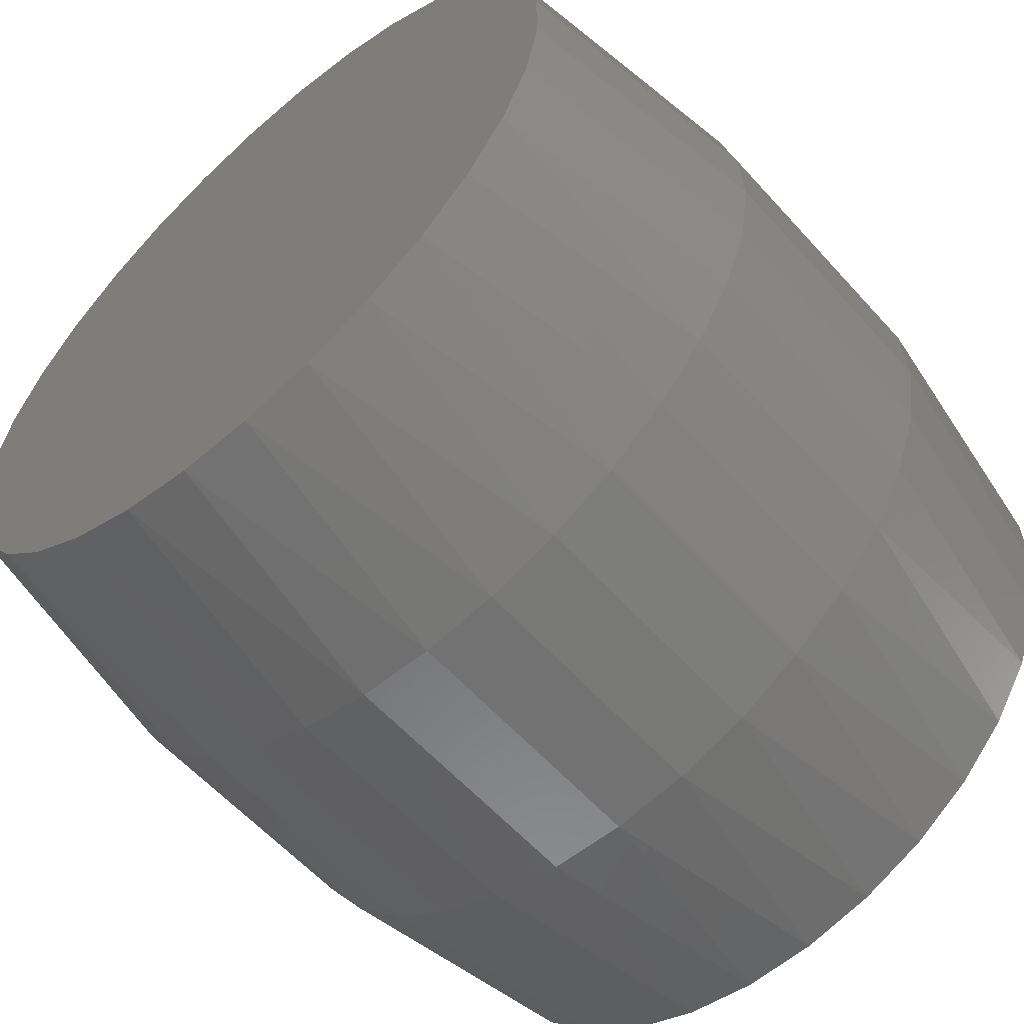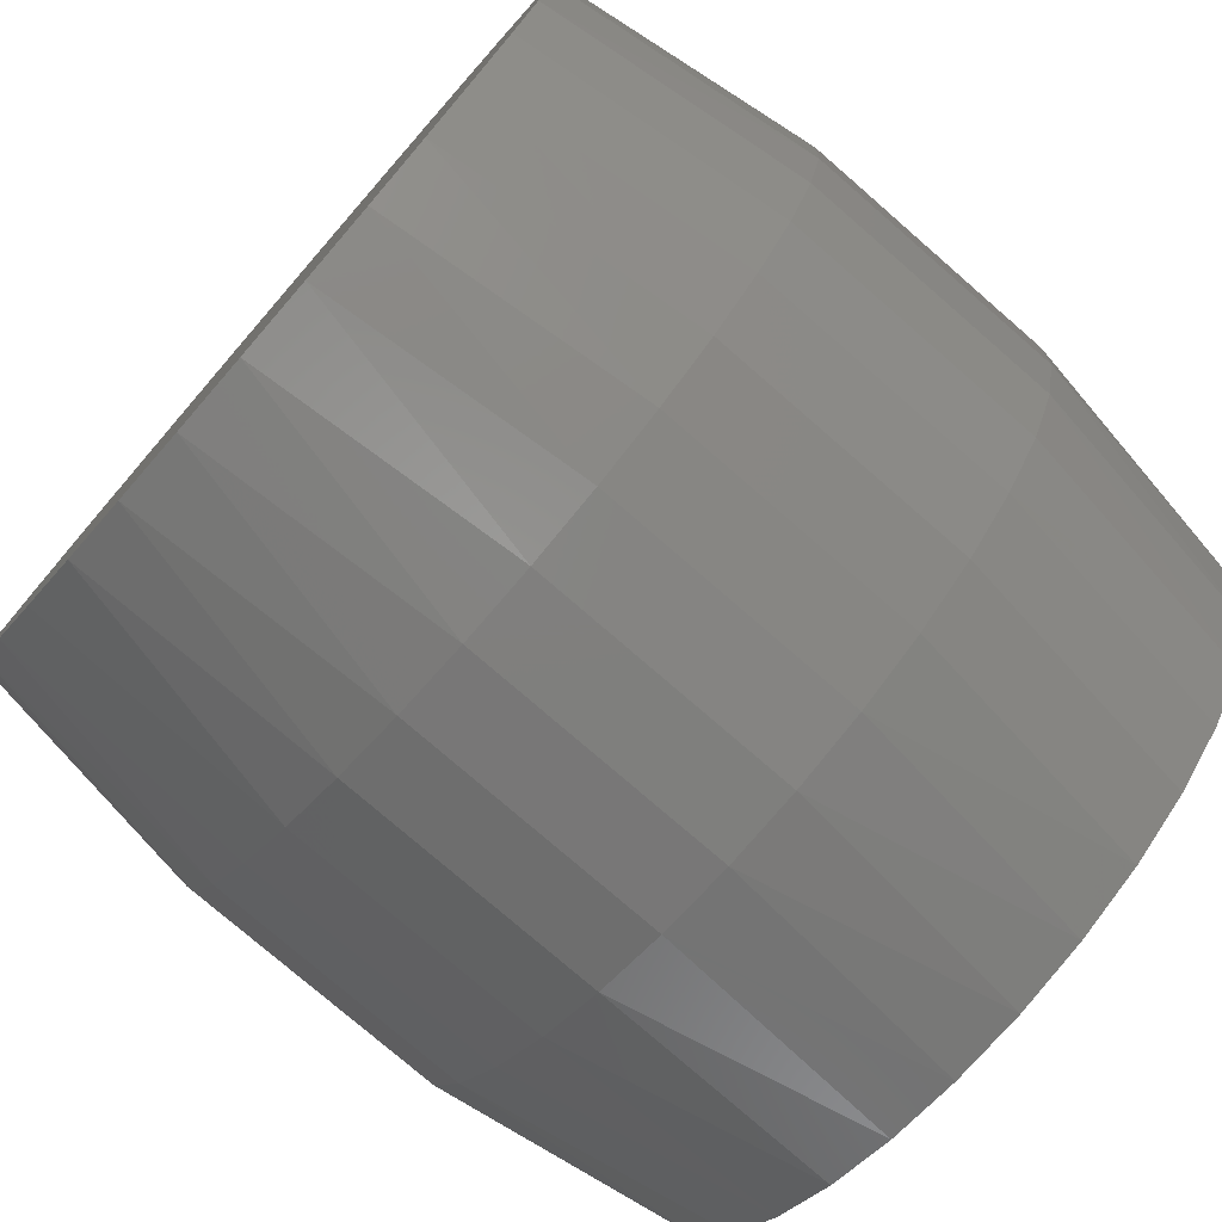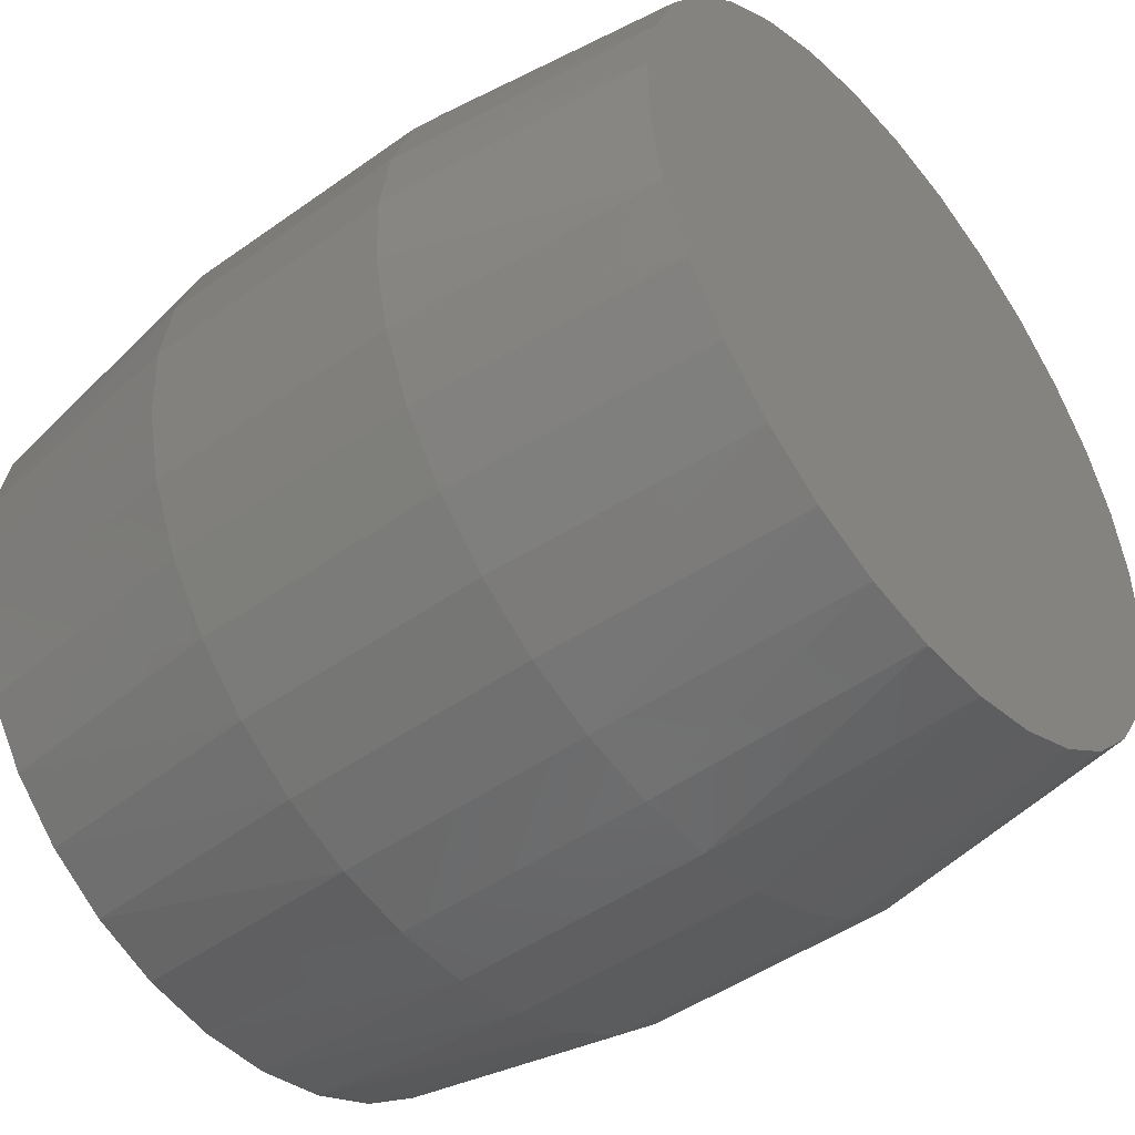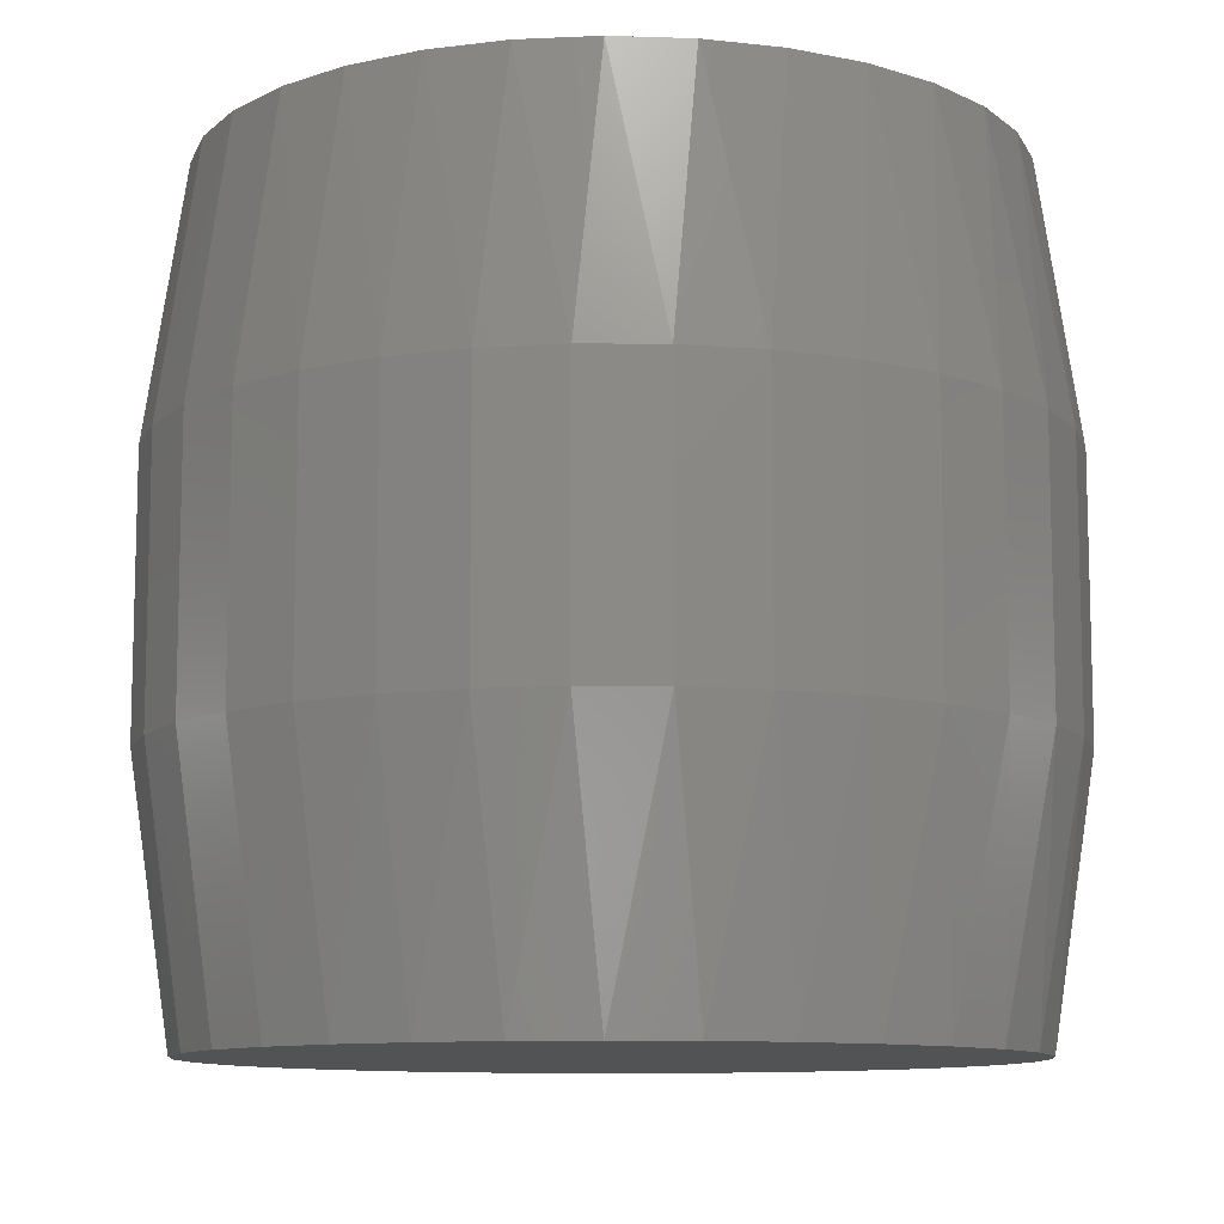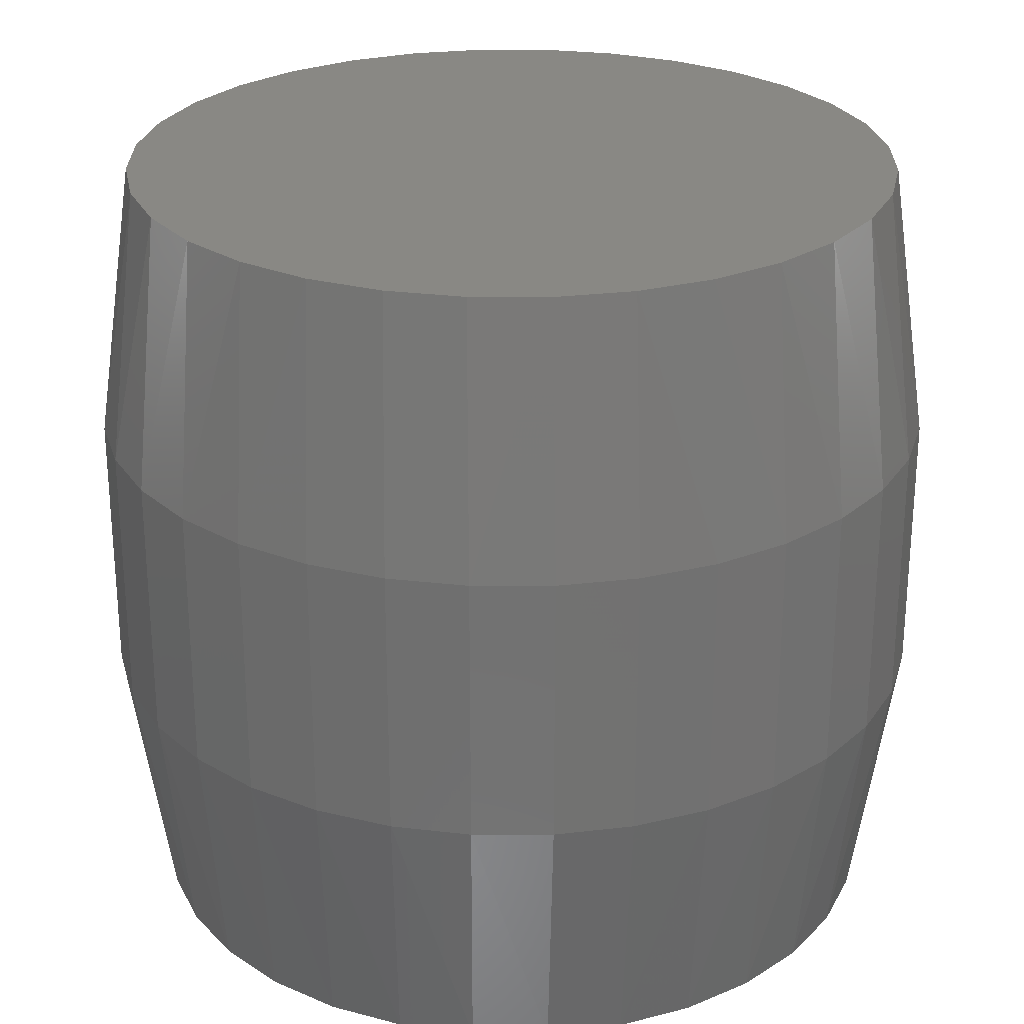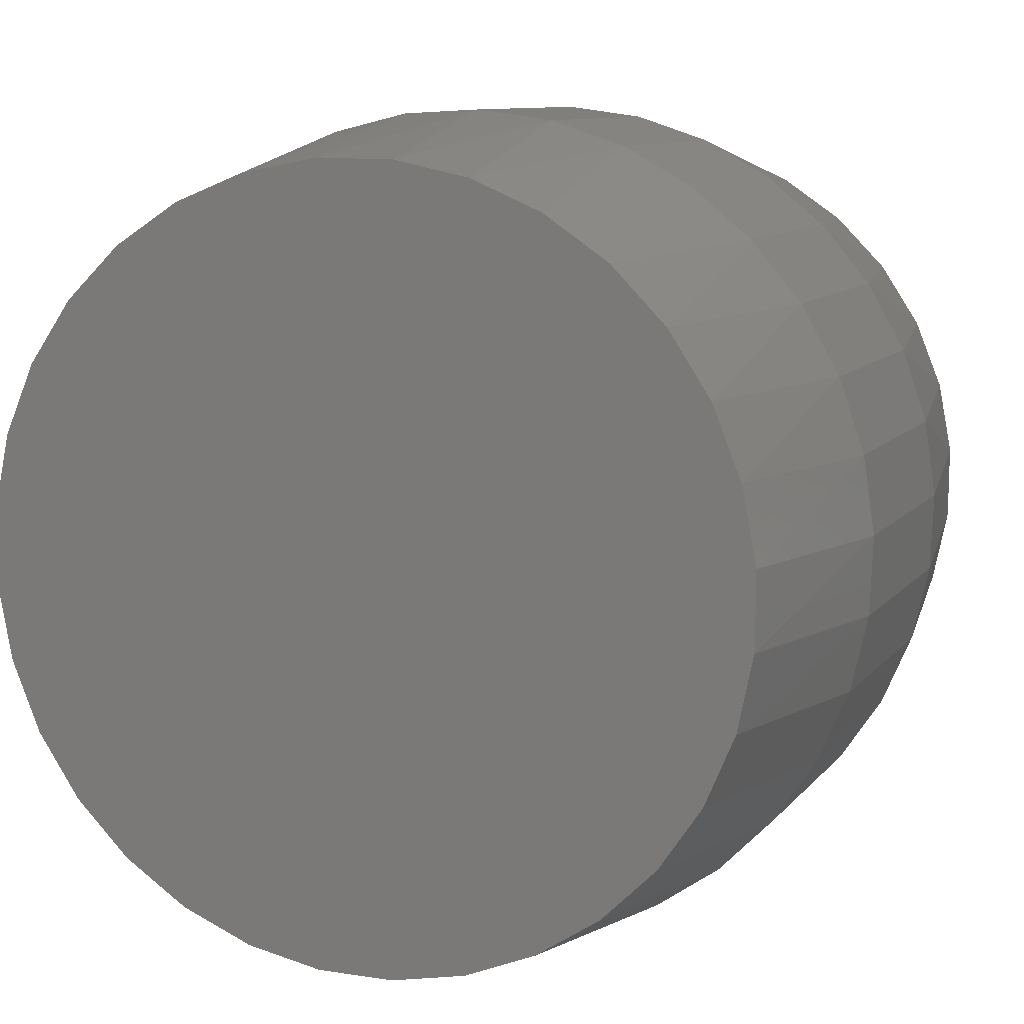
<metadata>
{"format":"stl","ext":"stl","renderer":"f3d","projection":"perspective","resolution":1024,"background":"white","views":[{"elev":-58.8,"azim":-138.5,"up":"+Z"},{"elev":-76.6,"azim":49.0,"up":"+Z"},{"elev":-46.6,"azim":129.1,"up":"+Z"},{"elev":-10.3,"azim":175.8,"up":"+Y"},{"elev":26.2,"azim":113.3,"up":"+Y"},{"elev":9.4,"azim":21.4,"up":"+Z"}]}
</metadata>
<code>
# stl→obj: 132 verts, 260 faces
v 0.1946 0.4531 -0.2105
v 0.1523 0.4531 -0.2185
v 0.1093 0.4531 -0.2181
v 0.06721 0.4531 -0.2094
v 0.1984 0.4531 0.2094
v 0.1133 0.4531 0.2185
v 0.1563 0.4531 0.2181
v 0.2345 0.4531 -0.1944
v 0.02762 0.4531 -0.1925
v 0.2704 0.4531 -0.1709
v -0.00792 0.4531 -0.1683
v 0.3011 0.4531 -0.1407
v -0.03806 0.4531 -0.1376
v 0.3254 0.4531 -0.1052
v -0.06162 0.4531 -0.1017
v 0.3422 0.4531 -0.0656
v -0.07772 0.4531 -0.06177
v 0.351 0.4531 -0.0235
v -0.08573 0.4531 -0.01951
v 0.3514 0.4531 0.01951
v -0.08533 0.4531 0.0235
v 0.3433 0.4531 0.06177
v -0.07656 0.4531 0.0656
v 0.3272 0.4531 0.1017
v -0.05974 0.4531 0.1052
v 0.3037 0.4531 0.1376
v -0.03551 0.4531 0.1407
v 0.2735 0.4531 0.1683
v -0.004825 0.4531 0.1709
v 0.238 0.4531 0.1925
v 0.03115 0.4531 0.1944
v 0.07104 0.4531 0.2105
v 0.1093 0 -0.2181
v 0.1523 0 -0.2185
v 0.1946 0 -0.2105
v 0.06721 0 -0.2094
v 0.1563 0 0.2181
v 0.1133 0 0.2185
v 0.1984 0 0.2094
v 0.07104 0 0.2105
v 0.03115 0 0.1944
v 0.238 0 0.1925
v -0.004825 0 0.1709
v 0.2735 0 0.1683
v -0.03551 0 0.1407
v 0.3037 0 0.1376
v -0.05974 -3.886e-16 0.1052
v 0.3272 0 0.1017
v -0.07656 0 0.0656
v 0.3433 0 0.06177
v -0.08533 0 0.0235
v 0.3514 0 0.01951
v -0.08573 0 -0.01951
v 0.351 0 -0.0235
v -0.07772 0 -0.06177
v 0.3422 0 -0.0656
v -0.06162 0 -0.1017
v 0.3254 -3.886e-16 -0.1052
v -0.03806 0 -0.1376
v 0.3011 0 -0.1407
v -0.00792 0 -0.1683
v 0.2704 0 -0.1709
v 0.02762 0 -0.1925
v 0.2345 0 -0.1944
v -0.05442 0.1505 0.1529
v -0.07933 0.1505 0.1159
v -0.07933 0.3026 0.1159
v -0.05442 0.3026 0.1529
v 0.3626 0.3026 -0.07494
v 0.345 0.3026 -0.1159
v 0.345 0.1505 -0.1159
v 0.3626 0.1505 -0.07494
v -0.02314 0.3026 0.1847
v 0.01346 0.3026 0.2102
v -0.02314 0.1505 0.1847
v 0.05412 0.3026 0.2286
v 0.01346 0.1505 0.2102
v 0.09745 0.3026 0.2391
v 0.05412 0.1505 0.2286
v 0.142 0.3026 0.2416
v 0.09745 0.1505 0.2391
v 0.1862 0.3026 0.2358
v 0.142 0.1505 0.2416
v 0.2286 0.3026 0.2219
v 0.1862 0.1505 0.2358
v 0.2678 0.3026 0.2005
v 0.2286 0.1505 0.2219
v 0.3023 0.3026 0.1723
v 0.2678 0.1505 0.2005
v 0.3311 0.3026 0.1382
v 0.3023 0.1505 0.1723
v 0.3531 0.3026 0.09945
v 0.3311 0.1505 0.1382
v 0.3677 0.3026 0.05727
v 0.3531 0.1505 0.09945
v 0.3742 0.3026 0.01314
v 0.3677 0.1505 0.05727
v 0.3725 0.3026 -0.03143
v 0.3742 0.1505 0.01314
v 0.3725 0.1505 -0.03143
v 0.32 0.1505 -0.1529
v 0.32 0.3026 -0.1529
v -0.09701 0.3026 0.07494
v -0.09701 0.1505 0.07494
v 0.2888 0.3026 -0.1847
v 0.2522 0.3026 -0.2102
v 0.2888 0.1505 -0.1847
v 0.2115 0.3026 -0.2286
v 0.2522 0.1505 -0.2102
v 0.1682 0.3026 -0.2391
v 0.2115 0.1505 -0.2286
v 0.1236 0.3026 -0.2416
v 0.1682 0.1505 -0.2391
v 0.0794 0.3026 -0.2358
v 0.1236 0.1505 -0.2416
v 0.03699 0.3026 -0.2219
v 0.0794 0.1505 -0.2358
v -0.002159 0.3026 -0.2005
v 0.03699 0.1505 -0.2219
v -0.03671 0.3026 -0.1723
v -0.002159 0.1505 -0.2005
v -0.06549 0.3026 -0.1382
v -0.03671 0.1505 -0.1723
v -0.08751 0.3026 -0.09945
v -0.06549 0.1505 -0.1382
v -0.102 0.3026 -0.05727
v -0.08751 0.1505 -0.09945
v -0.1086 0.3026 -0.01314
v -0.102 0.1505 -0.05727
v -0.1069 0.3026 0.03143
v -0.1086 0.1505 -0.01314
v -0.1069 0.1505 0.03143
f 1 2 3
f 3 4 1
f 5 6 7
f 1 4 8
f 8 4 9
f 8 9 10
f 10 9 11
f 10 11 12
f 12 11 13
f 12 13 14
f 14 13 15
f 14 15 16
f 16 15 17
f 16 17 18
f 18 17 19
f 18 19 20
f 20 19 21
f 20 21 22
f 22 21 23
f 22 23 24
f 24 23 25
f 24 25 26
f 26 25 27
f 26 27 28
f 28 27 29
f 28 29 30
f 30 29 31
f 30 31 5
f 5 31 32
f 5 32 6
f 33 34 35
f 35 36 33
f 37 38 39
f 38 40 39
f 39 40 41
f 39 41 42
f 42 41 43
f 42 43 44
f 44 43 45
f 44 45 46
f 46 45 47
f 46 47 48
f 48 47 49
f 48 49 50
f 50 49 51
f 50 51 52
f 52 51 53
f 52 53 54
f 54 53 55
f 54 55 56
f 56 55 57
f 56 57 58
f 58 57 59
f 58 59 60
f 60 59 61
f 60 61 62
f 62 61 63
f 62 63 64
f 64 63 36
f 64 36 35
f 45 65 47
f 65 66 47
f 67 68 25
f 68 27 25
f 16 69 14
f 69 70 14
f 71 72 58
f 72 56 58
f 68 73 27
f 73 74 29
f 27 73 29
f 45 43 75
f 65 45 75
f 74 76 31
f 29 74 31
f 43 41 77
f 75 43 77
f 76 78 32
f 31 76 32
f 41 40 79
f 77 41 79
f 78 80 6
f 32 78 6
f 40 38 81
f 79 40 81
f 80 82 7
f 6 80 7
f 38 37 83
f 81 38 83
f 82 84 5
f 7 82 5
f 37 39 85
f 83 37 85
f 84 86 30
f 5 84 30
f 39 42 87
f 85 39 87
f 86 88 28
f 30 86 28
f 42 44 89
f 87 42 89
f 88 90 26
f 28 88 26
f 44 46 91
f 89 44 91
f 90 92 24
f 26 90 24
f 46 48 93
f 91 46 93
f 92 94 22
f 24 92 22
f 48 50 95
f 93 48 95
f 94 96 20
f 22 94 20
f 50 52 97
f 95 50 97
f 96 98 18
f 20 96 18
f 52 54 99
f 97 52 99
f 98 69 16
f 18 98 16
f 54 56 100
f 99 54 100
f 100 56 72
f 86 91 88
f 88 91 93
f 88 93 90
f 90 93 95
f 90 95 92
f 92 95 97
f 92 97 94
f 94 97 99
f 94 99 96
f 96 99 100
f 96 100 98
f 98 100 72
f 98 72 69
f 69 72 71
f 69 71 70
f 91 86 89
f 89 86 84
f 89 84 87
f 87 84 82
f 87 82 85
f 85 82 80
f 85 80 83
f 83 80 78
f 83 78 81
f 81 78 76
f 81 76 79
f 79 76 74
f 79 74 77
f 77 74 73
f 77 73 75
f 75 73 68
f 75 68 65
f 65 68 67
f 65 67 66
f 60 101 58
f 101 71 58
f 70 102 14
f 102 12 14
f 23 103 25
f 103 67 25
f 66 104 47
f 104 49 47
f 102 105 12
f 105 106 10
f 12 105 10
f 60 62 107
f 101 60 107
f 106 108 8
f 10 106 8
f 62 64 109
f 107 62 109
f 108 110 1
f 8 108 1
f 64 35 111
f 109 64 111
f 110 112 2
f 1 110 2
f 35 34 113
f 111 35 113
f 112 114 3
f 2 112 3
f 34 33 115
f 113 34 115
f 114 116 4
f 3 114 4
f 33 36 117
f 115 33 117
f 116 118 9
f 4 116 9
f 36 63 119
f 117 36 119
f 118 120 11
f 9 118 11
f 63 61 121
f 119 63 121
f 120 122 13
f 11 120 13
f 61 59 123
f 121 61 123
f 122 124 15
f 13 122 15
f 59 57 125
f 123 59 125
f 124 126 17
f 15 124 17
f 57 55 127
f 125 57 127
f 126 128 19
f 17 126 19
f 55 53 129
f 127 55 129
f 128 130 21
f 19 128 21
f 53 51 131
f 129 53 131
f 130 103 23
f 21 130 23
f 51 49 132
f 131 51 132
f 132 49 104
f 118 123 120
f 120 123 125
f 120 125 122
f 122 125 127
f 122 127 124
f 124 127 129
f 124 129 126
f 126 129 131
f 126 131 128
f 128 131 132
f 128 132 130
f 130 132 104
f 130 104 103
f 103 104 66
f 103 66 67
f 123 118 121
f 121 118 116
f 121 116 119
f 119 116 114
f 119 114 117
f 117 114 112
f 117 112 115
f 115 112 110
f 115 110 113
f 113 110 108
f 113 108 111
f 111 108 106
f 111 106 109
f 109 106 105
f 109 105 107
f 107 105 102
f 107 102 101
f 101 102 70
f 101 70 71

</code>
